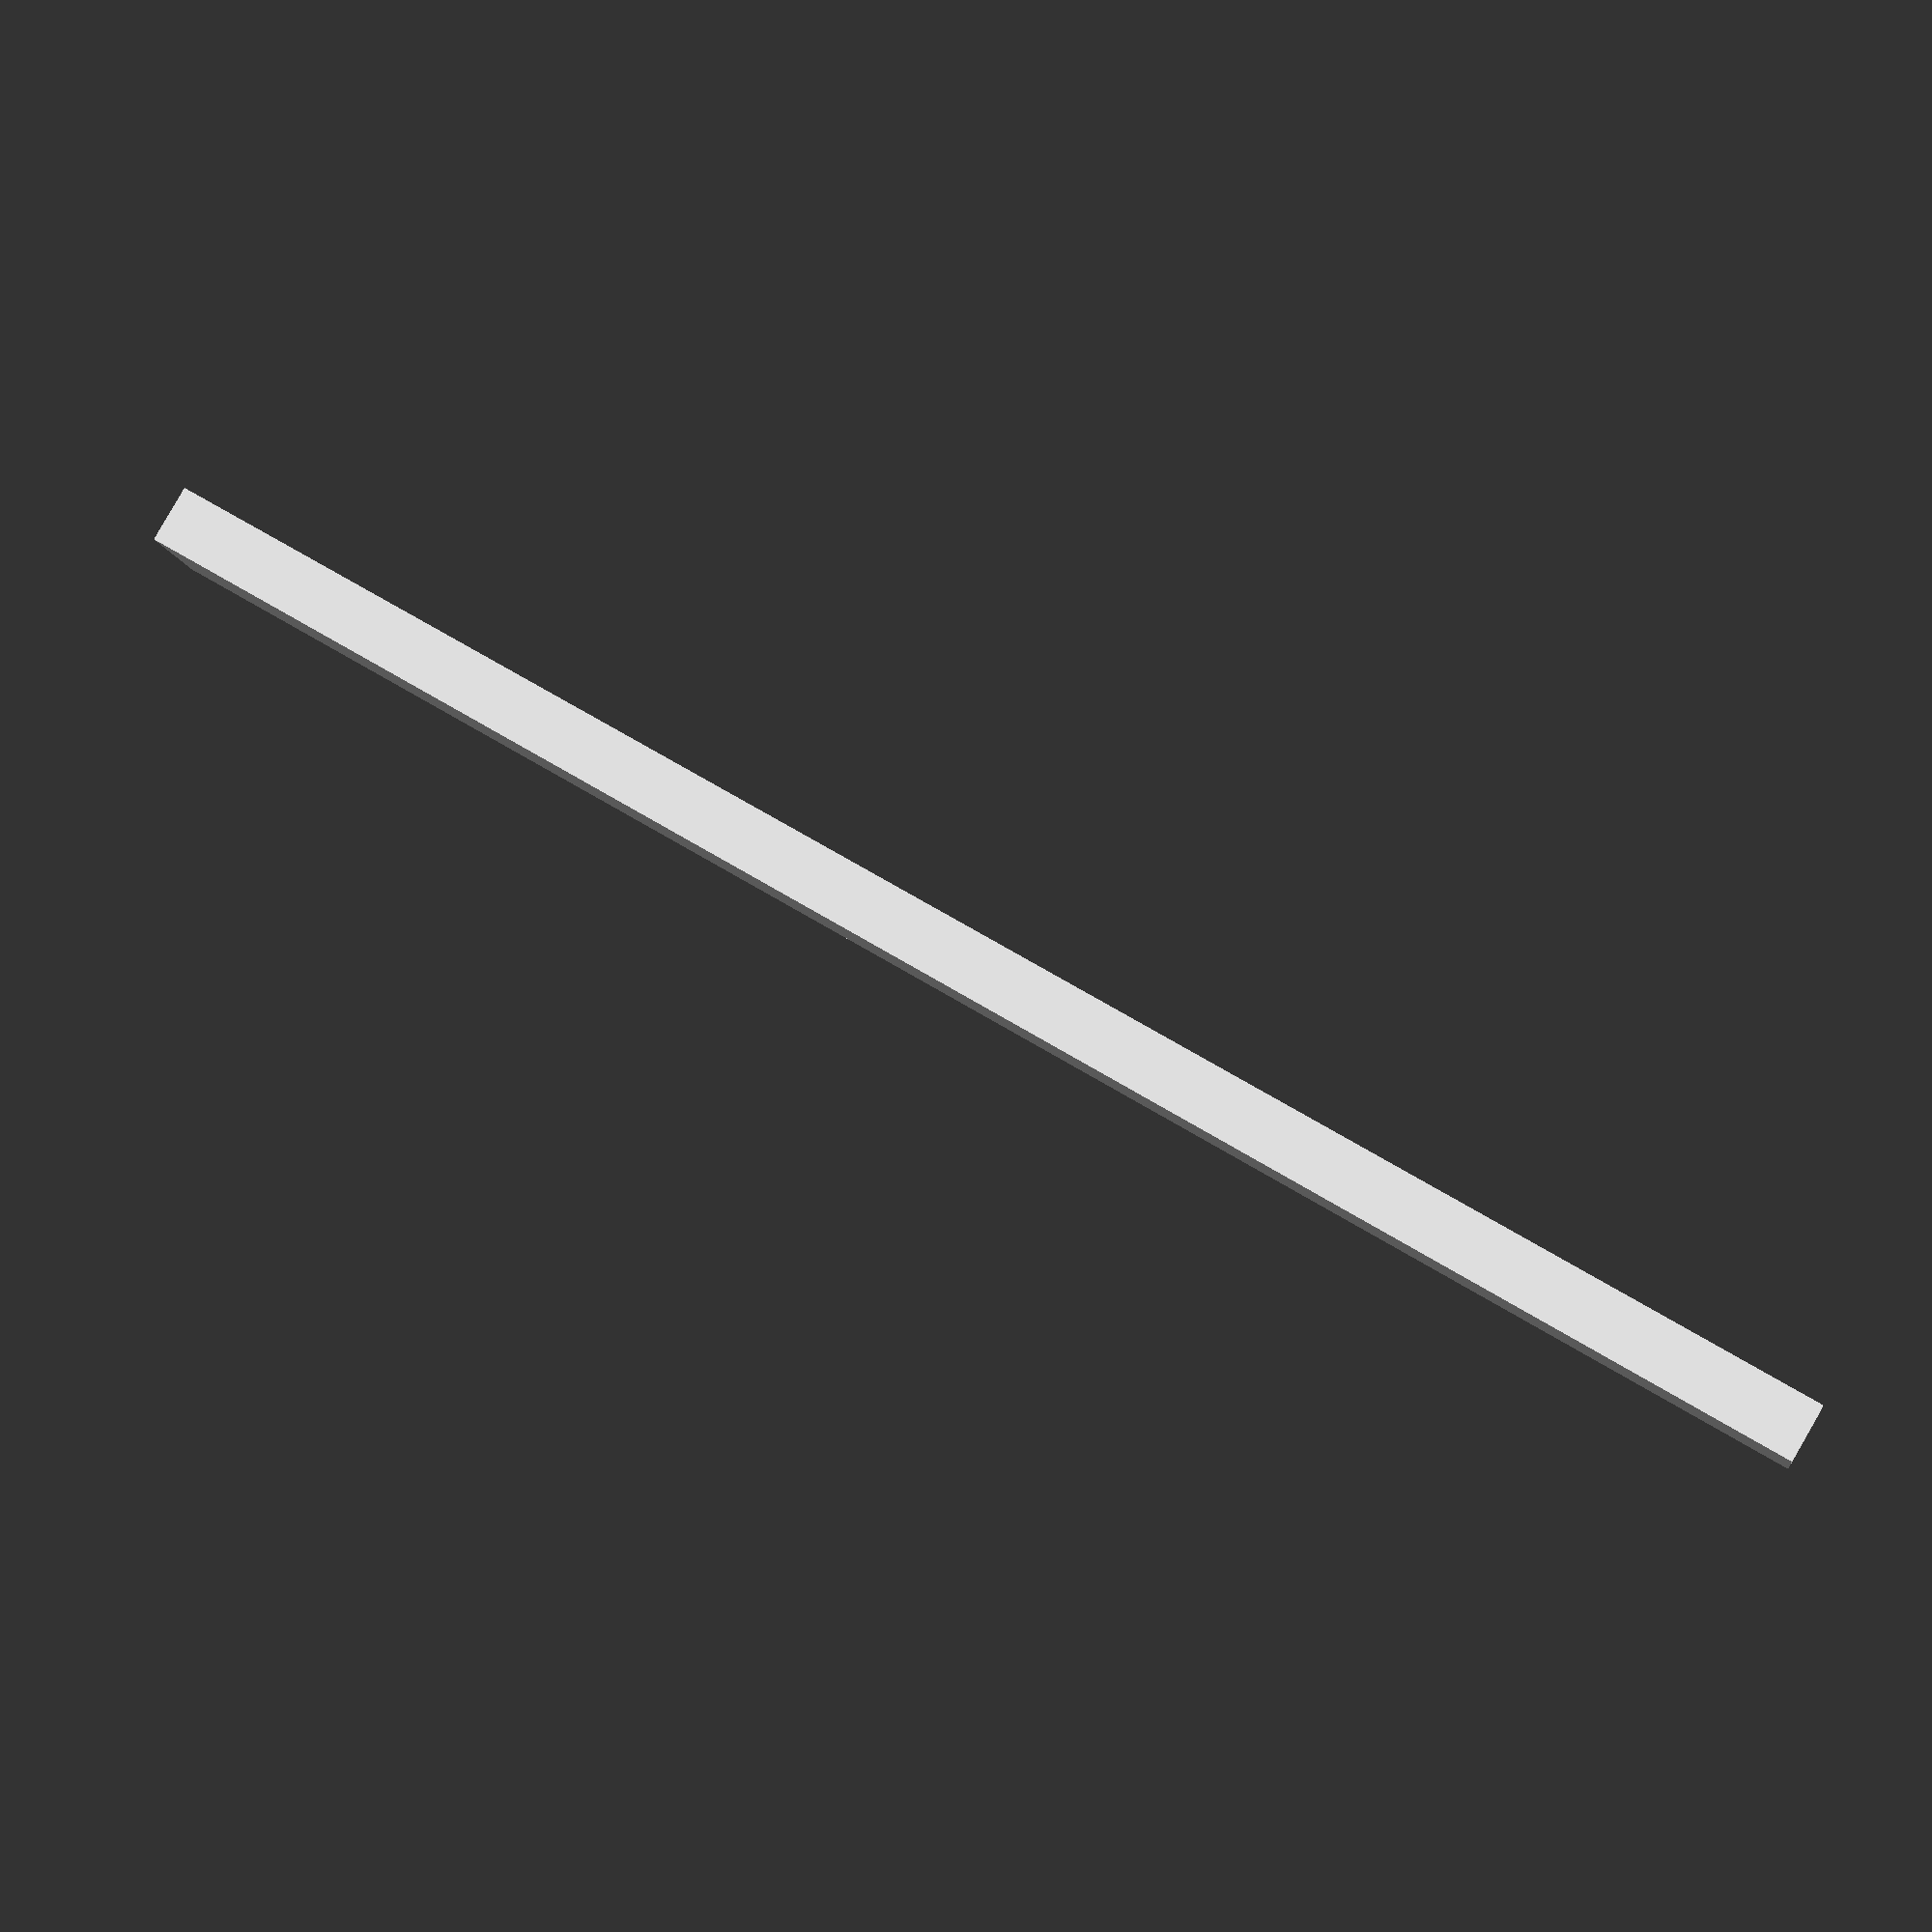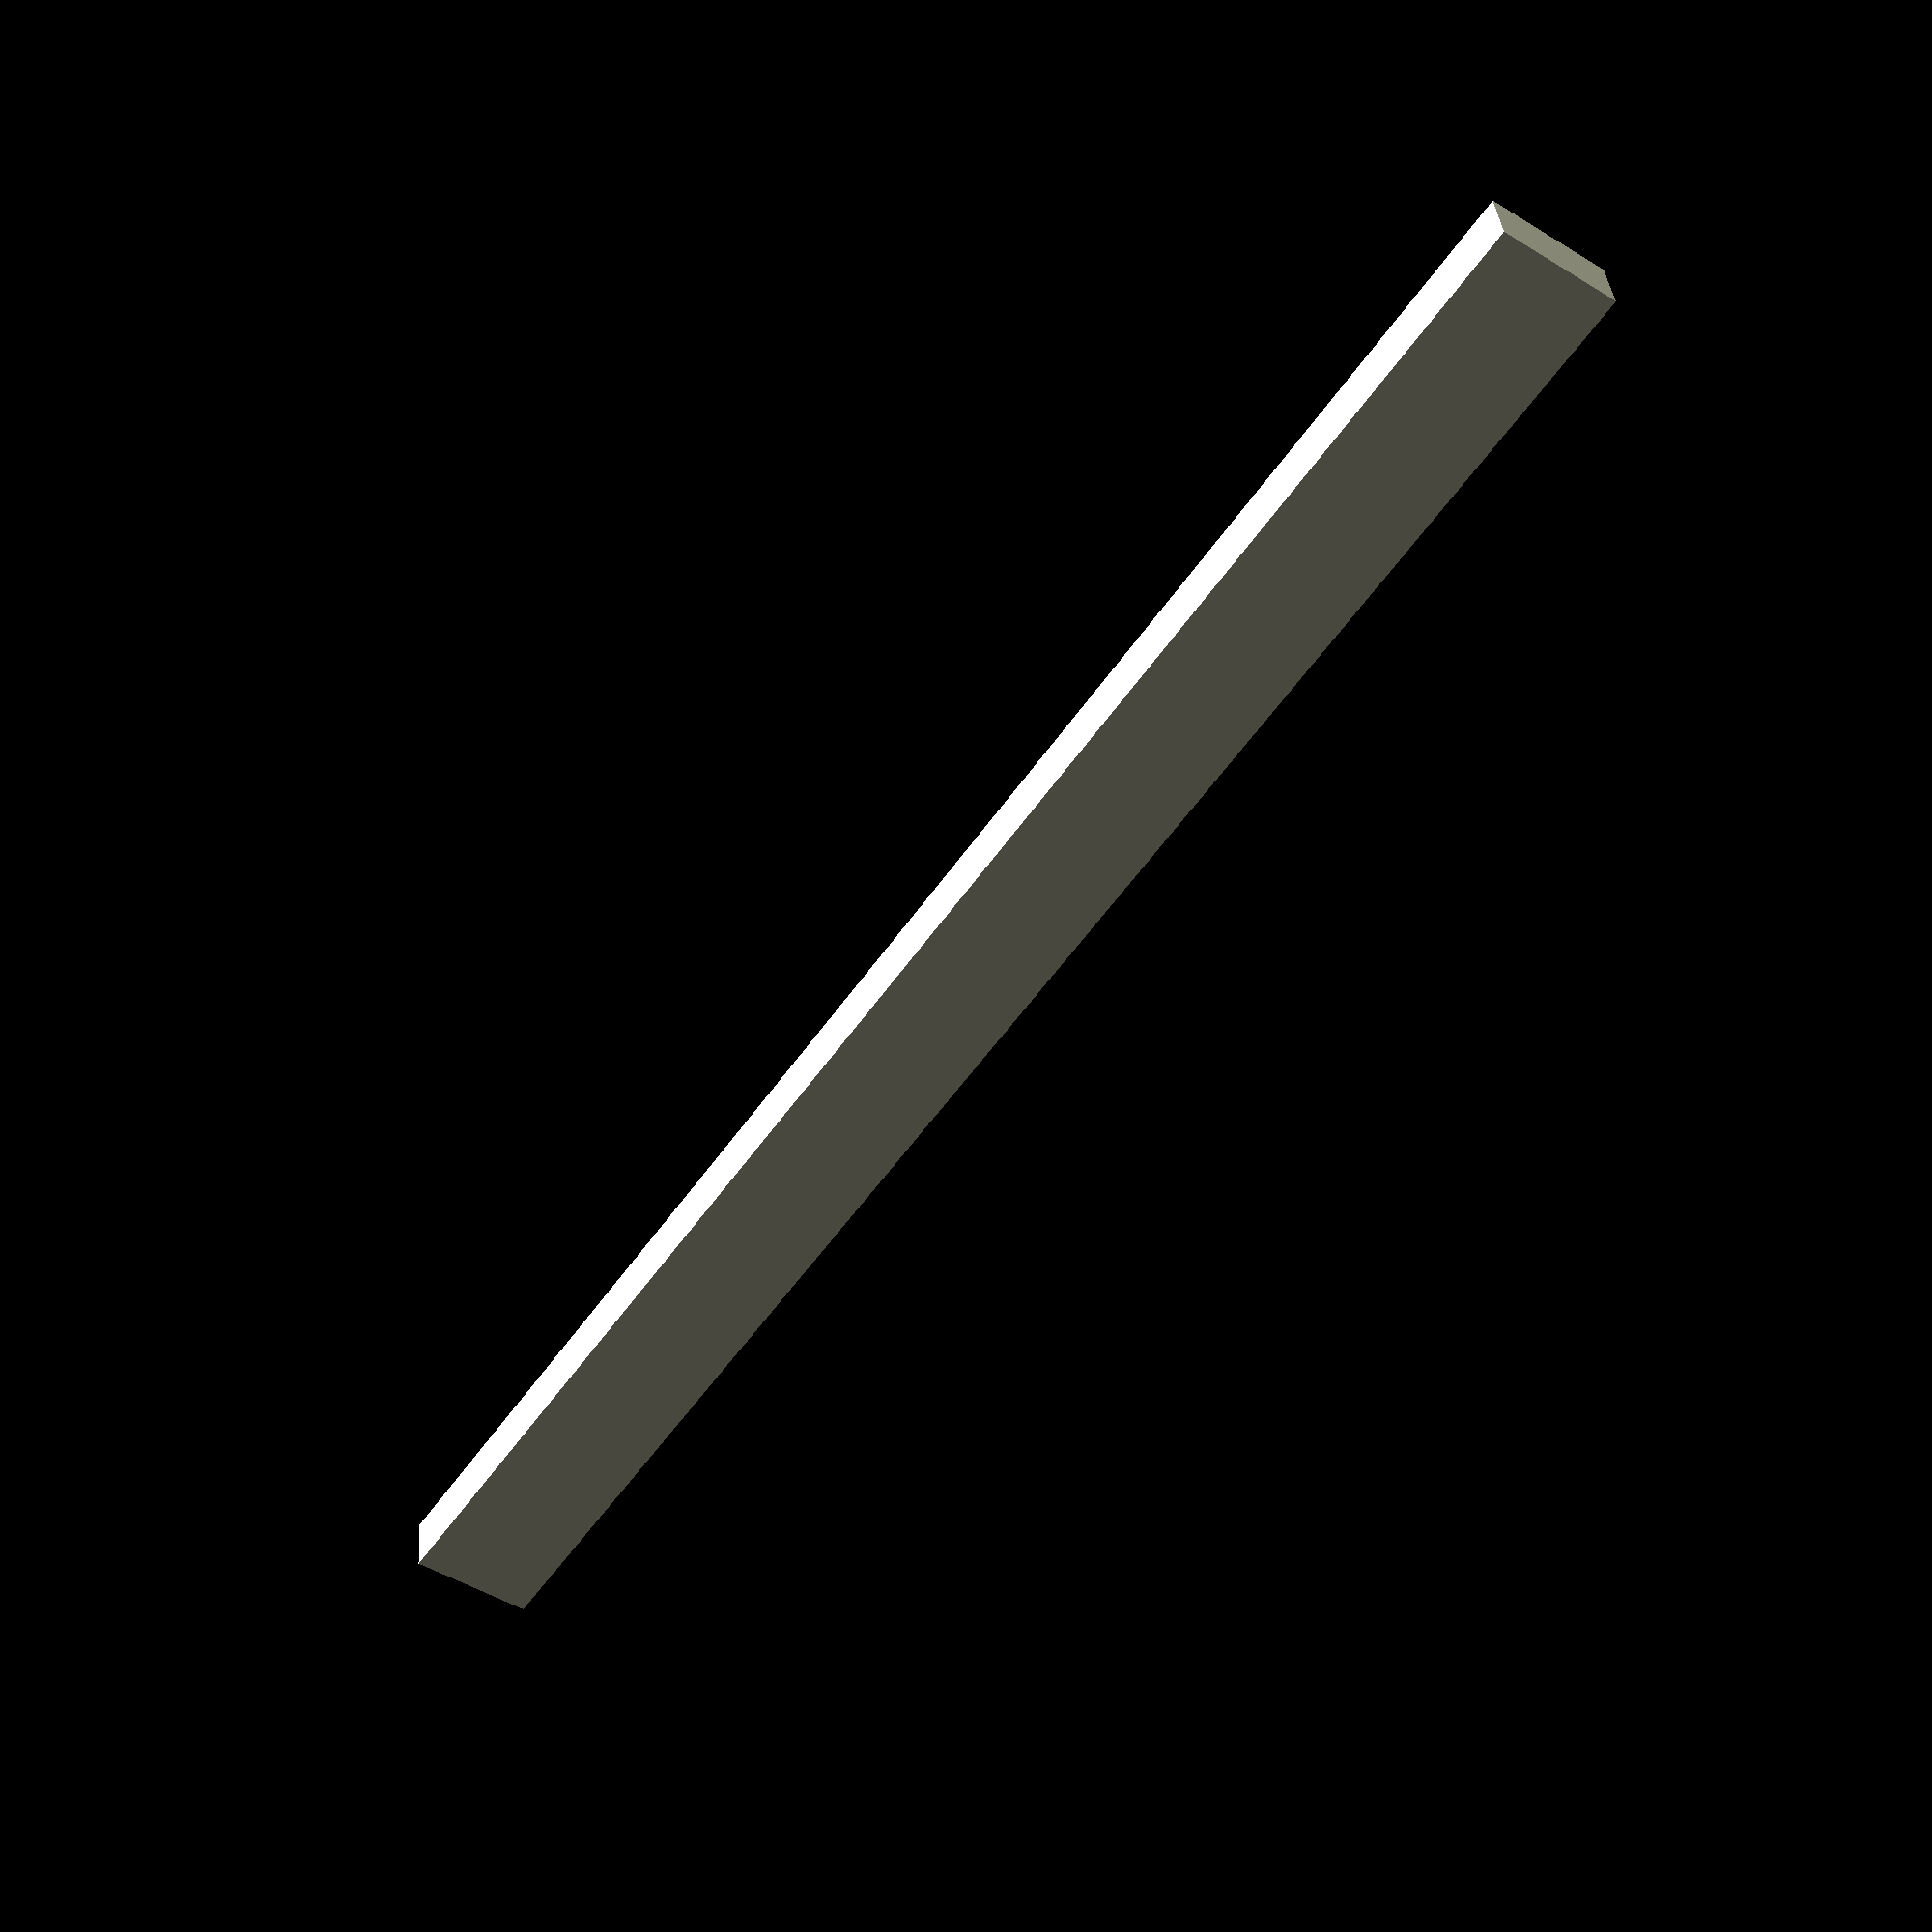
<openscad>
$fa=0.1;$fs=0.1;

$columns=7;
$rows=6;

$pawnHeight=5;
$pawnWidth=25;

$floorHeight=7.5;
$wallWidth=2.5;
$wallOuter=10;
$wallPartition=2.5;
$wallMargin=0.75;

$windowMargin=4;

$standMargin=7.5;
$standHeight=2.5;

$roofHeight=5;

module lid() {
width=$pawnWidth*$columns+$wallPartition*($columns-1)+$wallOuter*2;
depth = $wallWidth*2+$pawnHeight;
height=$floorHeight+$pawnWidth*$rows+$roofHeight;

difference() {

cube([width+5, depth+5, 2+$roofHeight]);
translate([2.5, 2.5, 2])
cube([width, depth, $roofHeight]);

}
}

lid();
</openscad>
<views>
elev=94.3 azim=9.2 roll=330.0 proj=p view=solid
elev=324.1 azim=235.2 roll=175.5 proj=p view=wireframe
</views>
